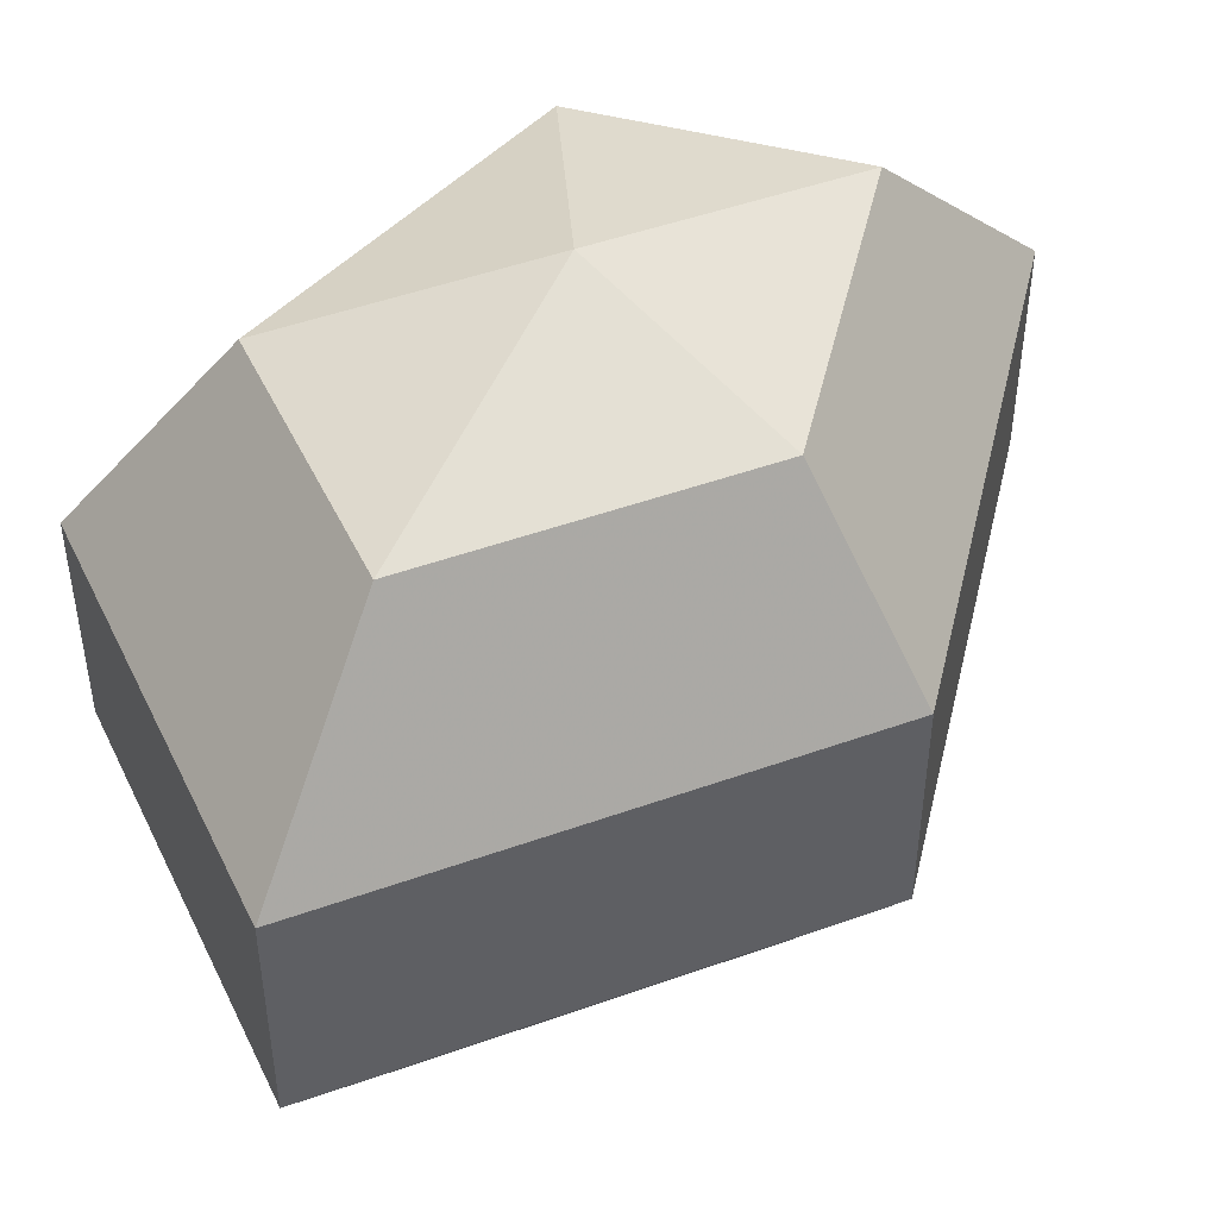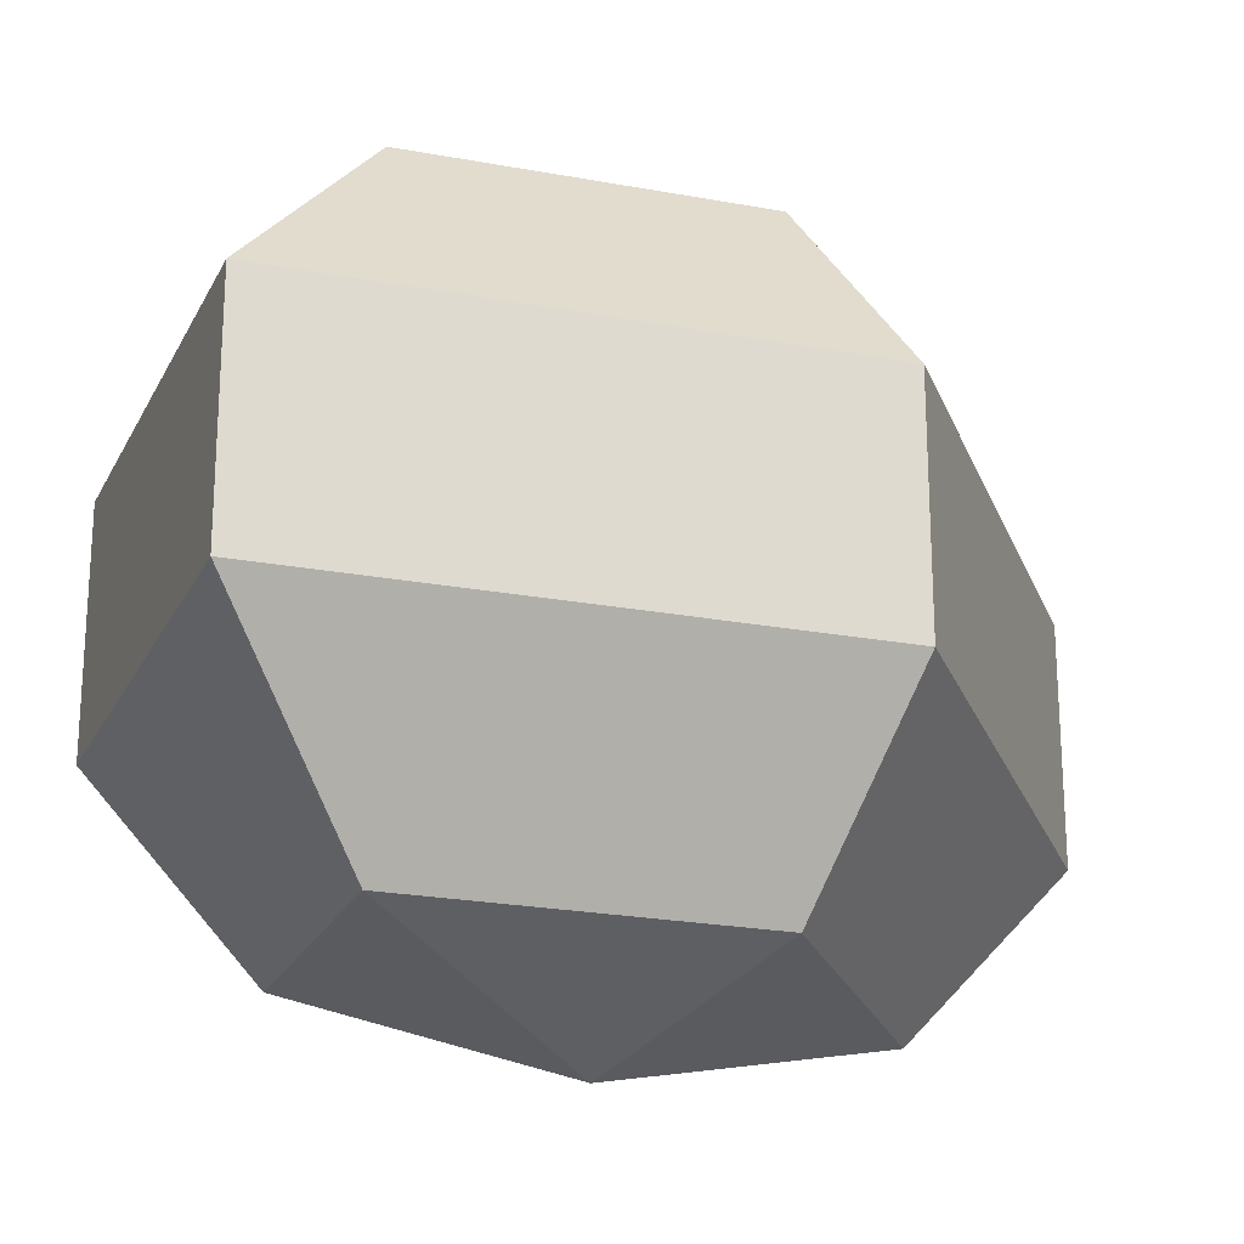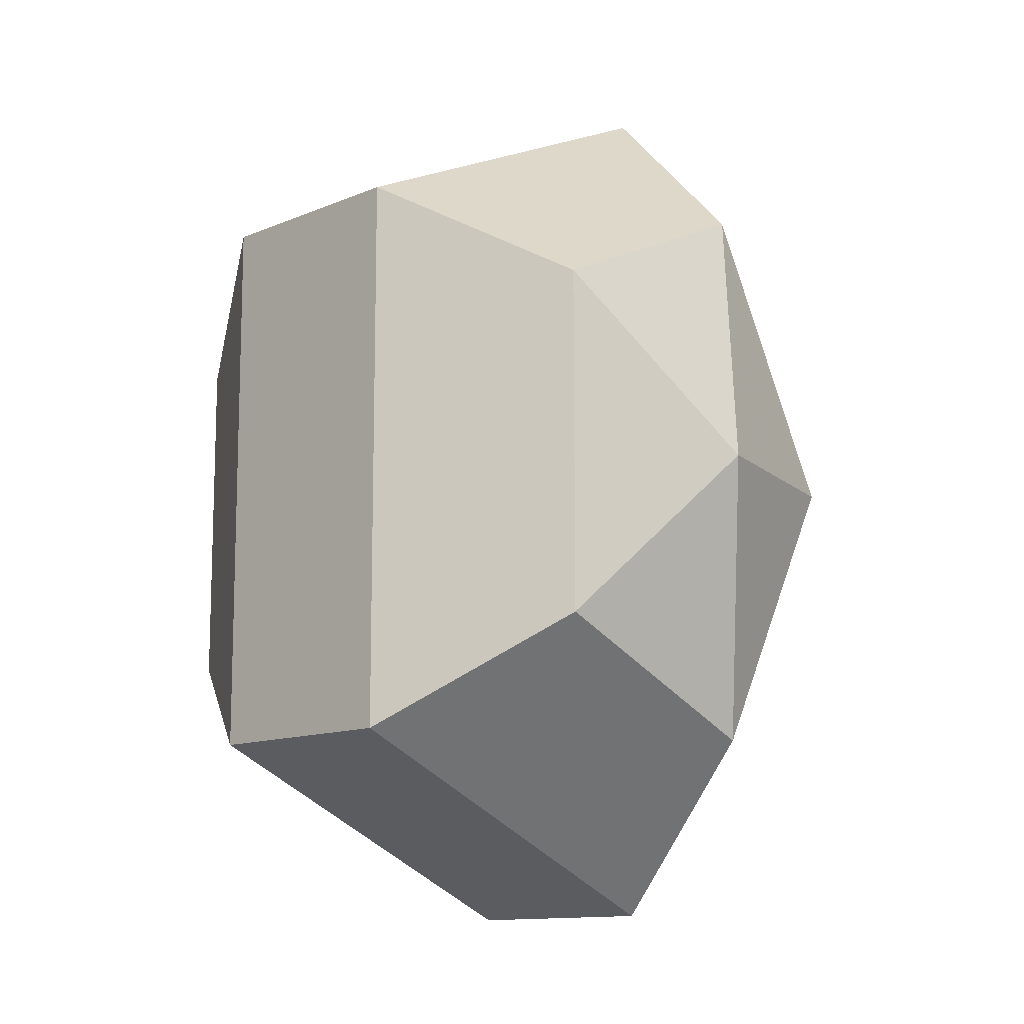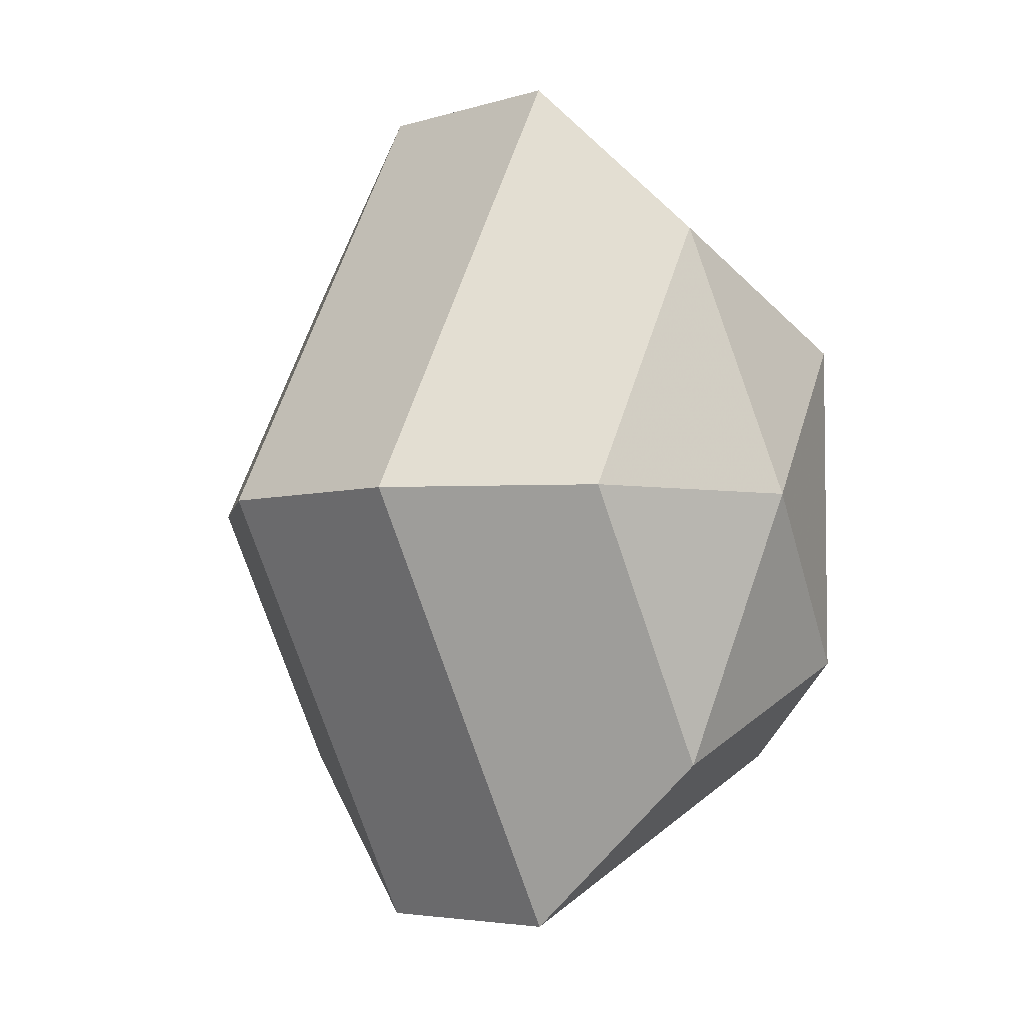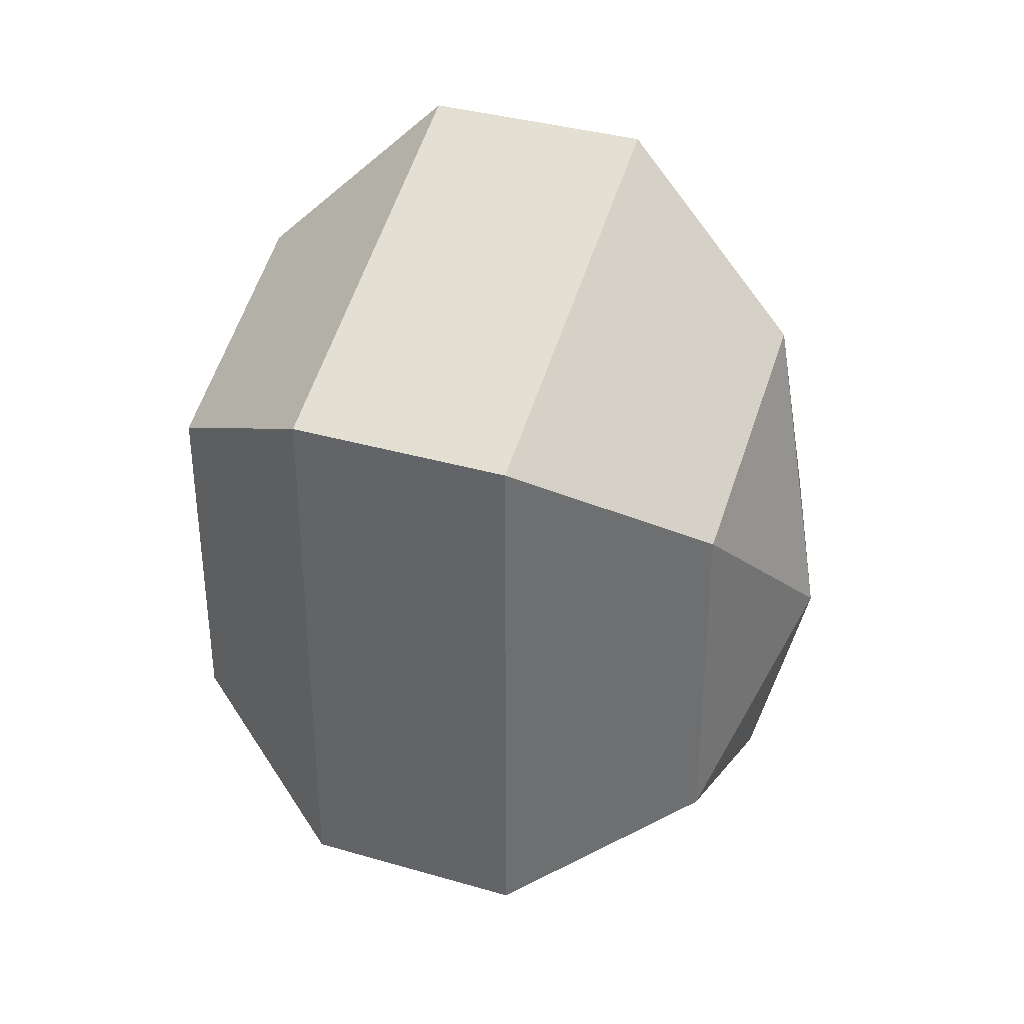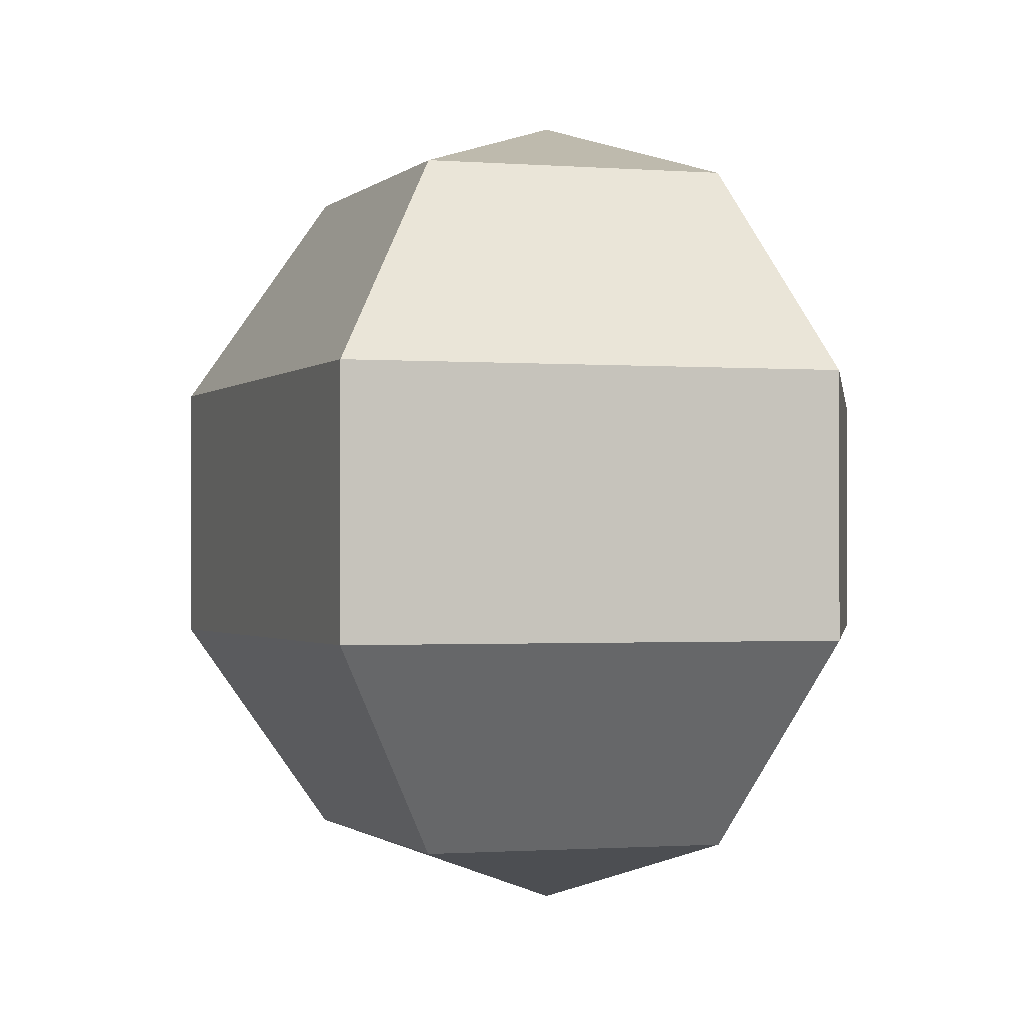
<metadata>
{"format":"obj","ext":"obj","renderer":"f3d","projection":"perspective","resolution":1024,"background":"white","views":[{"elev":48.1,"azim":-139.3,"up":"+Z"},{"elev":-22.9,"azim":-135.1,"up":"+Z"},{"elev":-12.1,"azim":135.0,"up":"+Y"},{"elev":-4.8,"azim":-46.1,"up":"+Y"},{"elev":36.0,"azim":110.9,"up":"+Y"},{"elev":-1.0,"azim":7.7,"up":"+Z"}]}
</metadata>
<code>
v 168 161 112.5
v 168 161 112.5
v 168 161 112.5
v 168 161 112.5
v 168 161 112.5
v 168 161 112.5
v 164.5 161 113.6
v 166.9 156.3 113.6
v 170.9 158.1 113.6
v 170.9 163.9 113.6
v 166.9 165.7 113.6
v 164.5 161 113.6
v 162.3 161 116.6
v 166.2 153.4 116.6
v 172.6 156.3 116.6
v 172.6 165.7 116.6
v 166.2 168.6 116.6
v 162.3 161 116.6
v 162.3 161 120.4
v 166.2 153.4 120.4
v 172.6 156.3 120.4
v 172.6 165.7 120.4
v 166.2 168.6 120.4
v 162.3 161 120.4
v 164.5 161 123.4
v 166.9 156.3 123.4
v 170.9 158.1 123.4
v 170.9 163.9 123.4
v 166.9 165.7 123.4
v 164.5 161 123.4
v 168 161 124.5
v 168 161 124.5
v 168 161 124.5
v 168 161 124.5
v 168 161 124.5
v 168 161 124.5
g foo
f 8 7 1
f 9 8 2
f 10 9 3
f 11 10 4
f 12 11 5
f 14 13 7
f 15 14 8
f 16 15 9
f 17 16 10
f 18 17 11
f 20 19 13
f 21 20 14
f 22 21 15
f 23 22 16
f 24 23 17
f 26 25 19
f 27 26 20
f 28 27 21
f 29 28 22
f 30 29 23
f 32 31 25
f 33 32 26
f 34 33 27
f 35 34 28
f 36 35 29
f 2 8 1
f 3 9 2
f 4 10 3
f 5 11 4
f 6 12 5
f 8 14 7
f 9 15 8
f 10 16 9
f 11 17 10
f 12 18 11
f 14 20 13
f 15 21 14
f 16 22 15
f 17 23 16
f 18 24 17
f 20 26 19
f 21 27 20
f 22 28 21
f 23 29 22
f 24 30 23
f 26 32 25
f 27 33 26
f 28 34 27
f 29 35 28
f 30 36 29
g

</code>
